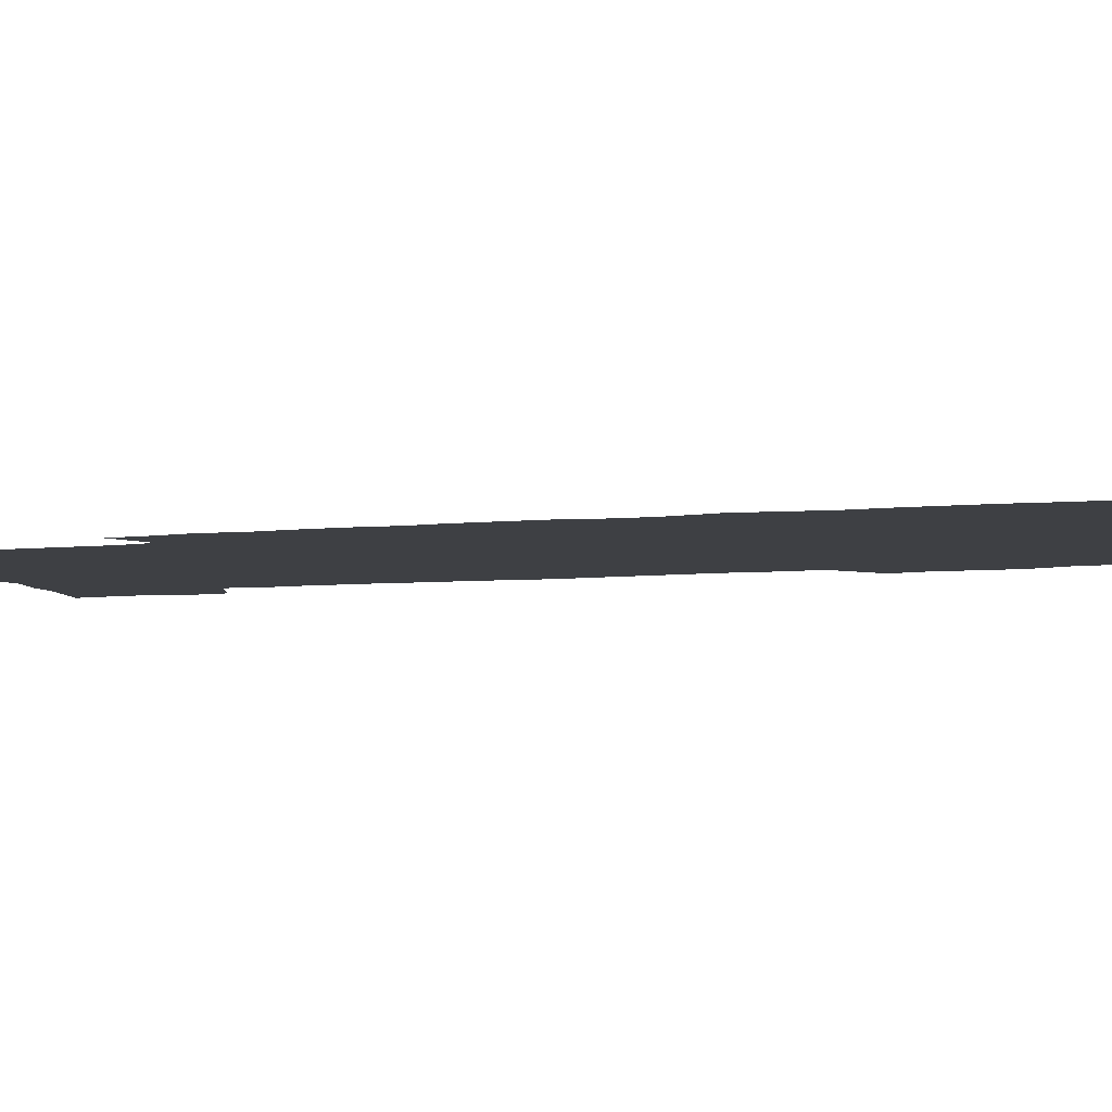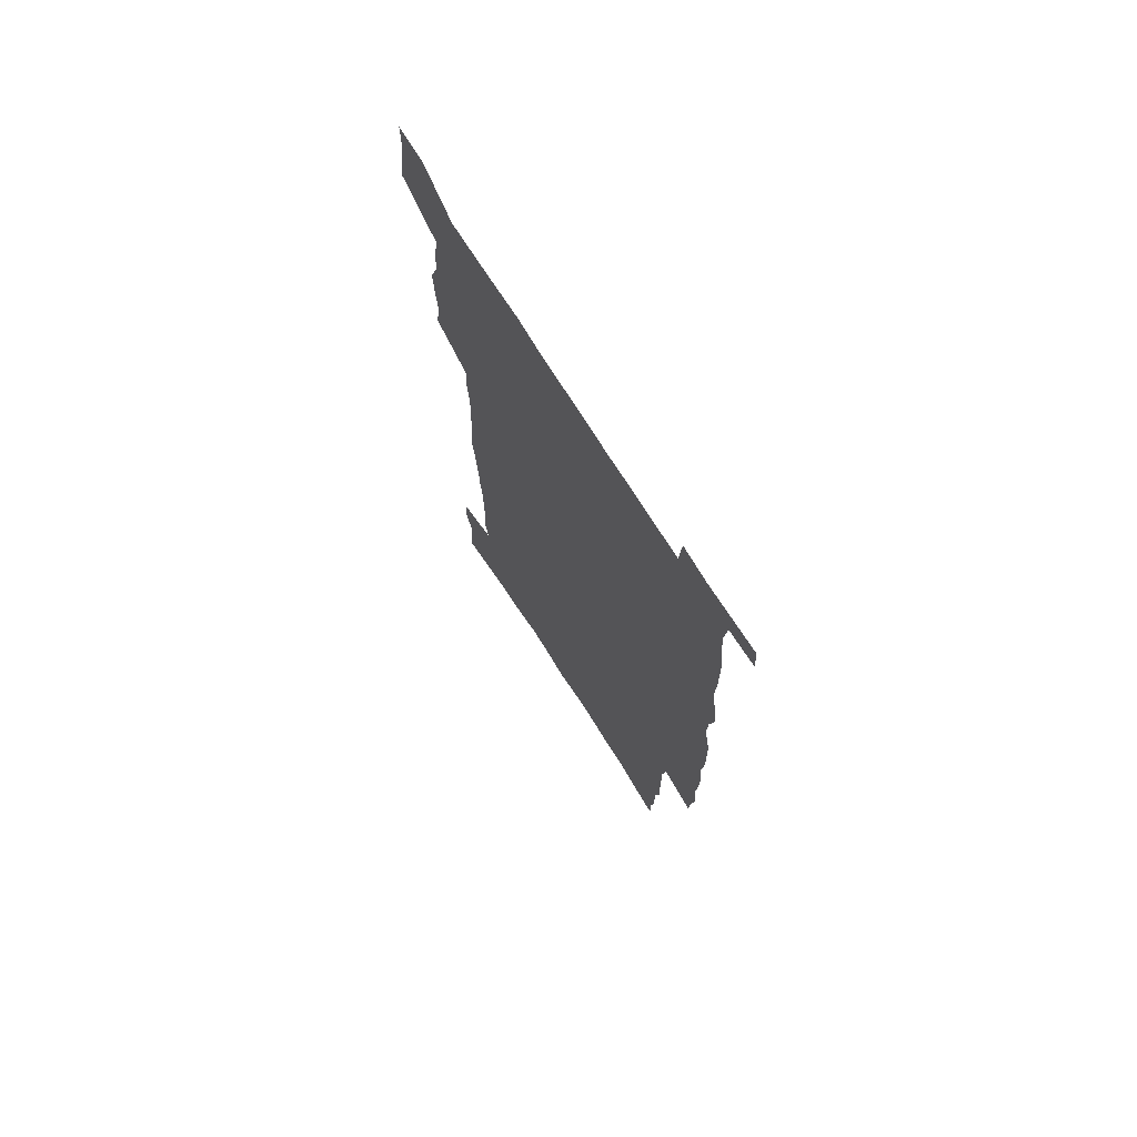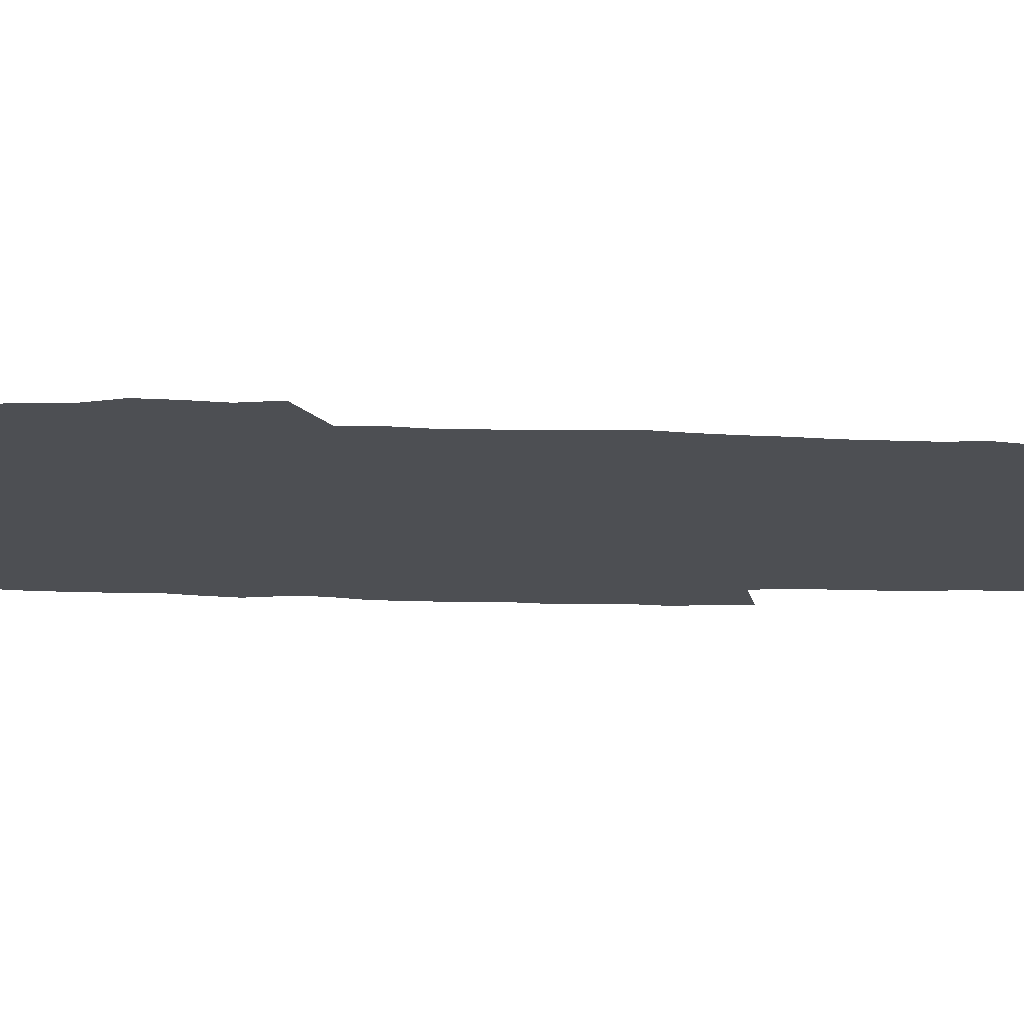
<metadata>
{"format":"obj","ext":"obj","renderer":"f3d","projection":"perspective","resolution":1024,"background":"white","views":[{"elev":-4.8,"azim":112.6,"up":"+Z"},{"elev":73.0,"azim":57.7,"up":"+Y"},{"elev":-17.7,"azim":-93.5,"up":"+Z"}]}
</metadata>
<code>
v 442.6 556.1 0
v 444.8 570.6 0
v 447 585.1 0
v 446.9 600 0
v 460.8 148.7 0
v 462.5 165.4 0
v 463.1 180.9 0
v 458.6 193.1 0
v 460.3 209.5 0
v 456.7 446.5 0
v 459.5 462.4 0
v 458 477.6 0
v 457.4 492.7 0
v 462.5 508.4 0
v 463.1 523.3 0
v 465.8 538.1 0
v 464.1 553.7 0
v 464.7 568.5 0
v 464.6 583.4 0
v 463.3 599 0
v 477.8 153.9 0
v 480.4 171.6 0
v 482.7 188.4 0
v 478.8 200.6 0
v 482.5 219.4 0
v 480.1 232.9 0
v 481.5 249.4 0
v 481.3 264.6 0
v 481.1 279.9 0
v 479.8 294.6 0
v 479.3 309.7 0
v 478.1 324.7 0
v 476.3 339.4 0
v 477.4 355.5 0
v 478 371.3 0
v 478.7 387 0
v 479 402.4 0
v 477.6 417.3 0
v 478.4 432.7 0
v 476.6 447.8 0
v 478.5 463.2 0
v 476.3 478.2 0
v 479.7 493.4 0
v 480.7 508.1 0
v 479.9 522.8 0
v 483.2 537.3 0
v 481.7 552.5 0
v 481 567.6 0
v 481.3 582.2 0
v 494.3 158.7 0
v 496.1 176 0
v 495.6 190.3 0
v 496.6 206.4 0
v 499 224.1 0
v 496.7 237.5 0
v 499.6 254.9 0
v 499.1 269.7 0
v 499.7 285.3 0
v 499.4 300 0
v 497.9 314.3 0
v 497 329.1 0
v 496.7 344.3 0
v 496.1 359.1 0
v 497.3 375 0
v 497.5 389.9 0
v 496.8 404.5 0
v 496.8 419.4 0
v 496.4 434.2 0
v 495.4 449 0
v 496.6 464.1 0
v 497.3 478.8 0
v 496.9 493.4 0
v 498.5 507.9 0
v 498.4 522.4 0
v 499.1 536.7 0
v 499.9 550.7 0
v 497.7 566.6 0
v 496.3 582.5 0
v 508.8 160.5 0
v 510.6 178.1 0
v 510.3 192.9 0
v 515.8 214.8 0
v 515.8 229.3 0
v 515.6 243.8 0
v 515 258.1 0
v 515.1 273.2 0
v 516.1 289 0
v 514.2 302.5 0
v 513.5 317.1 0
v 513.7 332.4 0
v 512 346.4 0
v 512.6 361.6 0
v 514.6 377.8 0
v 514 391.8 0
v 513.5 406.1 0
v 512.7 420.6 0
v 513.4 435.5 0
v 513.8 450.2 0
v 513.6 464.7 0
v 514.2 479.1 0
v 513.9 493.5 0
v 513.8 507.8 0
v 514.2 522 0
v 514.3 536.3 0
v 514.6 550.5 0
v 513.6 565.6 0
v 511.2 583.1 0
v 525.7 166 0
v 526 181.6 0
v 528.3 200.4 0
v 530.1 217.8 0
v 529.6 231.1 0
v 531.6 248 0
v 529.8 260.8 0
v 530.1 275.8 0
v 530 290.6 0
v 529.4 304.9 0
v 528.1 318.8 0
v 529.4 335.2 0
v 529.4 349.7 0
v 528.2 363.6 0
v 528.6 378.3 0
v 529.2 393.1 0
v 528.8 407.2 0
v 529 421.6 0
v 527.7 435.9 0
v 528.9 450.9 0
v 529.2 465.2 0
v 529.3 479.3 0
v 529.6 493.5 0
v 529.4 507.7 0
v 529.3 521.8 0
v 530.3 535.6 0
v 529.4 550.4 0
v 528.2 565.9 0
v 525.9 584.2 0
v 539.4 165.4 0
v 541.5 185.9 0
v 542.3 202.1 0
v 543 217.5 0
v 544.2 234.4 0
v 544.4 248.9 0
v 543.9 262.2 0
v 544.4 277 0
v 544.4 292.3 0
v 543.8 306.7 0
v 543.4 321.2 0
v 543.4 335.9 0
v 543.5 350.9 0
v 543.3 365.1 0
v 543.2 379.4 0
v 543.1 393.5 0
v 542.4 407.2 0
v 544.1 422.9 0
v 543.3 436.9 0
v 543.8 451.4 0
v 543.8 465.5 0
v 542.9 479.7 0
v 544.1 493.9 0
v 544 507.8 0
v 544.8 521.6 0
v 544.1 536.4 0
v 543.9 550.6 0
v 543.2 565.6 0
v 542.1 581.9 0
v 553.3 162.7 0
v 555.1 184.9 0
v 555.7 201.4 0
v 556.6 218.6 0
v 557.4 234.9 0
v 557.5 249.2 0
v 558.2 264 0
v 557.8 276.9 0
v 558.2 294.3 0
v 557.7 307.8 0
v 557.4 322 0
v 557.4 336.7 0
v 557.3 351.3 0
v 557.3 365.8 0
v 557.3 380.1 0
v 557.4 394.2 0
v 557.8 409 0
v 558 423.2 0
v 557.9 437.4 0
v 558.3 451.8 0
v 558.5 465.9 0
v 558.1 479.9 0
v 558.7 493.9 0
v 558.4 507.9 0
v 558.6 521.7 0
v 558.5 536 0
v 558.3 550.5 0
v 558 565.1 0
v 556.9 581.9 0
v 568.3 167 0
v 569.3 186.9 0
v 569.9 203.8 0
v 570.4 220.9 0
v 570.6 234.7 0
v 571 250.8 0
v 571.1 264.1 0
v 571 277.3 0
v 571.3 294.6 0
v 571.6 308.6 0
v 571.4 322.7 0
v 571.5 337.7 0
v 571.3 352 0
v 571.2 366.5 0
v 570.9 379.9 0
v 572 395.6 0
v 572 409.5 0
v 572.1 423.4 0
v 572.1 437.6 0
v 572.2 451.6 0
v 572.5 466.2 0
v 572.5 480.1 0
v 572.6 494 0
v 572.6 507.9 0
v 572.4 522.1 0
v 572.8 535.7 0
v 572.4 551.1 0
v 572.3 565.4 0
v 571.6 581.7 0
v 582.4 167.8 0
v 582.8 186.8 0
v 583.7 201.6 0
v 583.8 218.9 0
v 584 235 0
v 584.5 249.1 0
v 584.3 263.8 0
v 584.6 277.4 0
v 585.6 292.1 0
v 585.3 308.6 0
v 585.3 322.7 0
v 585.2 337.7 0
v 585.2 352.4 0
v 585.1 367.1 0
v 585.5 381.7 0
v 585.6 395.7 0
v 585.7 410.1 0
v 586.2 423.6 0
v 586.2 437.8 0
v 586.2 451.8 0
v 586.3 466.1 0
v 586.6 480.1 0
v 586.6 494.2 0
v 586.6 508.1 0
v 586.6 522 0
v 586.7 536.4 0
v 587 550.3 0
v 586.8 565.1 0
v 586.5 580.8 0
v 596.5 166.1 0
v 596.6 183.7 0
v 597.6 200.3 0
v 597.2 219.2 0
v 597.8 233.3 0
v 598.1 247.9 0
v 598.3 262.7 0
v 598.2 278.6 0
v 599.5 291.4 0
v 599 308.2 0
v 599.1 322.5 0
v 599.4 336.6 0
v 599.1 352.8 0
v 599.1 367.3 0
v 599.3 381.5 0
v 599.6 395.6 0
v 600.1 409.6 0
v 600.1 423.9 0
v 600.1 437.8 0
v 600.3 451.8 0
v 600.6 465.5 0
v 600.8 480.2 0
v 600.7 494.3 0
v 600.6 508.2 0
v 600.8 522.4 0
v 600.9 536.3 0
v 601.2 550.8 0
v 601.2 565.2 0
v 601 581.4 0
v 610.3 167.2 0
v 609.8 186.6 0
v 611.8 198.8 0
v 611.3 216.2 0
v 611.7 231.3 0
v 612.5 245.8 0
v 612.8 260.8 0
v 612.6 276.5 0
v 613.1 291.1 0
v 612.5 308 0
v 613.3 321.8 0
v 613.2 336.9 0
v 613.7 351.3 0
v 613.4 366.2 0
v 613.7 380.5 0
v 613.9 394.9 0
v 614.2 409.2 0
v 614.6 423.3 0
v 614.4 437.6 0
v 614.9 451.8 0
v 614.4 467.2 0
v 615.3 480.8 0
v 614.9 494.6 0
v 615 508.6 0
v 615.1 522.6 0
v 614.3 536 0
v 615.5 551.3 0
v 615.3 565 0
v 615.5 580.8 0
v 625 163.3 0
v 624.3 181.9 0
v 626 195.9 0
v 625.8 213 0
v 626 228.8 0
v 627 243.4 0
v 627.2 258.9 0
v 627.1 274.8 0
v 627.5 289.9 0
v 626.6 306 0
v 628.2 319.9 0
v 628.3 334.9 0
v 628.2 350 0
v 628.6 364.5 0
v 628.2 379.5 0
v 629 393.7 0
v 629.7 408 0
v 630.2 422.5 0
v 629.7 437.3 0
v 629.4 451.9 0
v 628.3 466.6 0
v 630.2 480.7 0
v 629.9 494.7 0
v 631 509.1 0
v 630.2 523.2 0
v 629.5 537.3 0
v 630 551.7 0
v 629.7 565.8 0
v 630 581 0
v 631.5 599.3 0
v 639.2 160.3 0
v 639.2 177.3 0
v 641.3 191.4 0
v 640.8 209.1 0
v 643.5 223.1 0
v 643.3 239.1 0
v 643.1 255.2 0
v 643 271.2 0
v 645.3 285.4 0
v 644.1 301.9 0
v 644.5 317.1 0
v 643.6 332.8 0
v 645.1 347.2 0
v 644.5 362.5 0
v 645.8 376.9 0
v 646.2 391.6 0
v 647.1 406.2 0
v 646.1 421.5 0
v 646.3 436.3 0
v 645.5 451.4 0
v 645.5 466.2 0
v 644.1 480.7 0
v 644.8 494.6 0
v 646.5 509.4 0
v 645.3 523.8 0
v 643.9 537.7 0
v 645.6 552.4 0
v 644.1 566.4 0
v 644.6 581.4 0
v 646 597.6 0
v 664.7 279.9 0
v 665.5 295.4 0
v 667.7 310.2 0
v 666 326.9 0
v 667.1 342 0
v 667.3 357.4 0
v 665.9 373.4 0
v 667.2 388.2 0
v 666.9 403.5 0
v 666.7 418.8 0
v 663.1 435.6 0
v 663.5 450.2 0
v 666.3 464.9 0
v 664.5 480 0
v 661.9 495 0
v 662.7 509.8 0
v 662.5 524.4 0
v 662.2 538.9 0
v 660.5 553.4 0
v 659.5 567.6 0
v 661.2 584 0
v 661.1 598.6 0
v 676.7 585.2 0
v 676 599.5 0
f 16 17 1
f 1 17 2
f 17 18 2
f 2 18 3
f 18 19 3
f 3 19 4
f 19 20 4
f 5 21 6
f 21 22 6
f 6 22 7
f 22 23 7
f 7 23 8
f 23 24 8
f 8 24 9
f 24 25 9
f 39 40 10
f 10 40 11
f 40 41 11
f 11 41 12
f 41 42 12
f 12 42 13
f 42 43 13
f 13 43 14
f 43 44 14
f 14 44 15
f 44 45 15
f 15 45 16
f 45 46 16
f 16 46 17
f 46 47 17
f 17 47 18
f 47 48 18
f 18 48 19
f 48 49 19
f 19 49 20
f 21 50 22
f 50 51 22
f 22 51 23
f 51 52 23
f 23 52 24
f 52 53 24
f 24 53 25
f 53 54 25
f 25 54 26
f 54 55 26
f 26 55 27
f 55 56 27
f 27 56 28
f 56 57 28
f 28 57 29
f 57 58 29
f 29 58 30
f 58 59 30
f 30 59 31
f 59 60 31
f 31 60 32
f 60 61 32
f 32 61 33
f 61 62 33
f 33 62 34
f 62 63 34
f 34 63 35
f 63 64 35
f 35 64 36
f 64 65 36
f 36 65 37
f 65 66 37
f 37 66 38
f 66 67 38
f 38 67 39
f 67 68 39
f 39 68 40
f 68 69 40
f 40 69 41
f 69 70 41
f 41 70 42
f 70 71 42
f 42 71 43
f 71 72 43
f 43 72 44
f 72 73 44
f 44 73 45
f 73 74 45
f 45 74 46
f 74 75 46
f 46 75 47
f 75 76 47
f 47 76 48
f 76 77 48
f 48 77 49
f 77 78 49
f 50 79 51
f 79 80 51
f 51 80 52
f 80 81 52
f 52 81 53
f 81 82 53
f 53 82 54
f 82 83 54
f 54 83 55
f 83 84 55
f 55 84 56
f 84 85 56
f 56 85 57
f 85 86 57
f 57 86 58
f 86 87 58
f 58 87 59
f 87 88 59
f 59 88 60
f 88 89 60
f 60 89 61
f 89 90 61
f 61 90 62
f 90 91 62
f 62 91 63
f 91 92 63
f 63 92 64
f 92 93 64
f 64 93 65
f 93 94 65
f 65 94 66
f 94 95 66
f 66 95 67
f 95 96 67
f 67 96 68
f 96 97 68
f 68 97 69
f 97 98 69
f 69 98 70
f 98 99 70
f 70 99 71
f 99 100 71
f 71 100 72
f 100 101 72
f 72 101 73
f 101 102 73
f 73 102 74
f 102 103 74
f 74 103 75
f 103 104 75
f 75 104 76
f 104 105 76
f 76 105 77
f 105 106 77
f 77 106 78
f 106 107 78
f 79 108 80
f 108 109 80
f 80 109 81
f 109 110 81
f 81 110 82
f 110 111 82
f 82 111 83
f 111 112 83
f 83 112 84
f 112 113 84
f 84 113 85
f 113 114 85
f 85 114 86
f 114 115 86
f 86 115 87
f 115 116 87
f 87 116 88
f 116 117 88
f 88 117 89
f 117 118 89
f 89 118 90
f 118 119 90
f 90 119 91
f 119 120 91
f 91 120 92
f 120 121 92
f 92 121 93
f 121 122 93
f 93 122 94
f 122 123 94
f 94 123 95
f 123 124 95
f 95 124 96
f 124 125 96
f 96 125 97
f 125 126 97
f 97 126 98
f 126 127 98
f 98 127 99
f 127 128 99
f 99 128 100
f 128 129 100
f 100 129 101
f 129 130 101
f 101 130 102
f 130 131 102
f 102 131 103
f 131 132 103
f 103 132 104
f 132 133 104
f 104 133 105
f 133 134 105
f 105 134 106
f 134 135 106
f 106 135 107
f 135 136 107
f 108 137 109
f 137 138 109
f 109 138 110
f 138 139 110
f 110 139 111
f 139 140 111
f 111 140 112
f 140 141 112
f 112 141 113
f 141 142 113
f 113 142 114
f 142 143 114
f 114 143 115
f 143 144 115
f 115 144 116
f 144 145 116
f 116 145 117
f 145 146 117
f 117 146 118
f 146 147 118
f 118 147 119
f 147 148 119
f 119 148 120
f 148 149 120
f 120 149 121
f 149 150 121
f 121 150 122
f 150 151 122
f 122 151 123
f 151 152 123
f 123 152 124
f 152 153 124
f 124 153 125
f 153 154 125
f 125 154 126
f 154 155 126
f 126 155 127
f 155 156 127
f 127 156 128
f 156 157 128
f 128 157 129
f 157 158 129
f 129 158 130
f 158 159 130
f 130 159 131
f 159 160 131
f 131 160 132
f 160 161 132
f 132 161 133
f 161 162 133
f 133 162 134
f 162 163 134
f 134 163 135
f 163 164 135
f 135 164 136
f 164 165 136
f 137 166 138
f 166 167 138
f 138 167 139
f 167 168 139
f 139 168 140
f 168 169 140
f 140 169 141
f 169 170 141
f 141 170 142
f 170 171 142
f 142 171 143
f 171 172 143
f 143 172 144
f 172 173 144
f 144 173 145
f 173 174 145
f 145 174 146
f 174 175 146
f 146 175 147
f 175 176 147
f 147 176 148
f 176 177 148
f 148 177 149
f 177 178 149
f 149 178 150
f 178 179 150
f 150 179 151
f 179 180 151
f 151 180 152
f 180 181 152
f 152 181 153
f 181 182 153
f 153 182 154
f 182 183 154
f 154 183 155
f 183 184 155
f 155 184 156
f 184 185 156
f 156 185 157
f 185 186 157
f 157 186 158
f 186 187 158
f 158 187 159
f 187 188 159
f 159 188 160
f 188 189 160
f 160 189 161
f 189 190 161
f 161 190 162
f 190 191 162
f 162 191 163
f 191 192 163
f 163 192 164
f 192 193 164
f 164 193 165
f 193 194 165
f 166 195 167
f 195 196 167
f 167 196 168
f 196 197 168
f 168 197 169
f 197 198 169
f 169 198 170
f 198 199 170
f 170 199 171
f 199 200 171
f 171 200 172
f 200 201 172
f 172 201 173
f 201 202 173
f 173 202 174
f 202 203 174
f 174 203 175
f 203 204 175
f 175 204 176
f 204 205 176
f 176 205 177
f 205 206 177
f 177 206 178
f 206 207 178
f 178 207 179
f 207 208 179
f 179 208 180
f 208 209 180
f 180 209 181
f 209 210 181
f 181 210 182
f 210 211 182
f 182 211 183
f 211 212 183
f 183 212 184
f 212 213 184
f 184 213 185
f 213 214 185
f 185 214 186
f 214 215 186
f 186 215 187
f 215 216 187
f 187 216 188
f 216 217 188
f 188 217 189
f 217 218 189
f 189 218 190
f 218 219 190
f 190 219 191
f 219 220 191
f 191 220 192
f 220 221 192
f 192 221 193
f 221 222 193
f 193 222 194
f 222 223 194
f 195 224 196
f 224 225 196
f 196 225 197
f 225 226 197
f 197 226 198
f 226 227 198
f 198 227 199
f 227 228 199
f 199 228 200
f 228 229 200
f 200 229 201
f 229 230 201
f 201 230 202
f 230 231 202
f 202 231 203
f 231 232 203
f 203 232 204
f 232 233 204
f 204 233 205
f 233 234 205
f 205 234 206
f 234 235 206
f 206 235 207
f 235 236 207
f 207 236 208
f 236 237 208
f 208 237 209
f 237 238 209
f 209 238 210
f 238 239 210
f 210 239 211
f 239 240 211
f 211 240 212
f 240 241 212
f 212 241 213
f 241 242 213
f 213 242 214
f 242 243 214
f 214 243 215
f 243 244 215
f 215 244 216
f 244 245 216
f 216 245 217
f 245 246 217
f 217 246 218
f 246 247 218
f 218 247 219
f 247 248 219
f 219 248 220
f 248 249 220
f 220 249 221
f 249 250 221
f 221 250 222
f 250 251 222
f 222 251 223
f 251 252 223
f 224 253 225
f 253 254 225
f 225 254 226
f 254 255 226
f 226 255 227
f 255 256 227
f 227 256 228
f 256 257 228
f 228 257 229
f 257 258 229
f 229 258 230
f 258 259 230
f 230 259 231
f 259 260 231
f 231 260 232
f 260 261 232
f 232 261 233
f 261 262 233
f 233 262 234
f 262 263 234
f 234 263 235
f 263 264 235
f 235 264 236
f 264 265 236
f 236 265 237
f 265 266 237
f 237 266 238
f 266 267 238
f 238 267 239
f 267 268 239
f 239 268 240
f 268 269 240
f 240 269 241
f 269 270 241
f 241 270 242
f 270 271 242
f 242 271 243
f 271 272 243
f 243 272 244
f 272 273 244
f 244 273 245
f 273 274 245
f 245 274 246
f 274 275 246
f 246 275 247
f 275 276 247
f 247 276 248
f 276 277 248
f 248 277 249
f 277 278 249
f 249 278 250
f 278 279 250
f 250 279 251
f 279 280 251
f 251 280 252
f 280 281 252
f 253 282 254
f 282 283 254
f 254 283 255
f 283 284 255
f 255 284 256
f 284 285 256
f 256 285 257
f 285 286 257
f 257 286 258
f 286 287 258
f 258 287 259
f 287 288 259
f 259 288 260
f 288 289 260
f 260 289 261
f 289 290 261
f 261 290 262
f 290 291 262
f 262 291 263
f 291 292 263
f 263 292 264
f 292 293 264
f 264 293 265
f 293 294 265
f 265 294 266
f 294 295 266
f 266 295 267
f 295 296 267
f 267 296 268
f 296 297 268
f 268 297 269
f 297 298 269
f 269 298 270
f 298 299 270
f 270 299 271
f 299 300 271
f 271 300 272
f 300 301 272
f 272 301 273
f 301 302 273
f 273 302 274
f 302 303 274
f 274 303 275
f 303 304 275
f 275 304 276
f 304 305 276
f 276 305 277
f 305 306 277
f 277 306 278
f 306 307 278
f 278 307 279
f 307 308 279
f 279 308 280
f 308 309 280
f 280 309 281
f 309 310 281
f 282 311 283
f 311 312 283
f 283 312 284
f 312 313 284
f 284 313 285
f 313 314 285
f 285 314 286
f 314 315 286
f 286 315 287
f 315 316 287
f 287 316 288
f 316 317 288
f 288 317 289
f 317 318 289
f 289 318 290
f 318 319 290
f 290 319 291
f 319 320 291
f 291 320 292
f 320 321 292
f 292 321 293
f 321 322 293
f 293 322 294
f 322 323 294
f 294 323 295
f 323 324 295
f 295 324 296
f 324 325 296
f 296 325 297
f 325 326 297
f 297 326 298
f 326 327 298
f 298 327 299
f 327 328 299
f 299 328 300
f 328 329 300
f 300 329 301
f 329 330 301
f 301 330 302
f 330 331 302
f 302 331 303
f 331 332 303
f 303 332 304
f 332 333 304
f 304 333 305
f 333 334 305
f 305 334 306
f 334 335 306
f 306 335 307
f 335 336 307
f 307 336 308
f 336 337 308
f 308 337 309
f 337 338 309
f 309 338 310
f 338 339 310
f 311 341 312
f 341 342 312
f 312 342 313
f 342 343 313
f 313 343 314
f 343 344 314
f 314 344 315
f 344 345 315
f 315 345 316
f 345 346 316
f 316 346 317
f 346 347 317
f 317 347 318
f 347 348 318
f 318 348 319
f 348 349 319
f 319 349 320
f 349 350 320
f 320 350 321
f 350 351 321
f 321 351 322
f 351 352 322
f 322 352 323
f 352 353 323
f 323 353 324
f 353 354 324
f 324 354 325
f 354 355 325
f 325 355 326
f 355 356 326
f 326 356 327
f 356 357 327
f 327 357 328
f 357 358 328
f 328 358 329
f 358 359 329
f 329 359 330
f 359 360 330
f 330 360 331
f 360 361 331
f 331 361 332
f 361 362 332
f 332 362 333
f 362 363 333
f 333 363 334
f 363 364 334
f 334 364 335
f 364 365 335
f 335 365 336
f 365 366 336
f 336 366 337
f 366 367 337
f 337 367 338
f 367 368 338
f 338 368 339
f 368 369 339
f 339 369 340
f 369 370 340
f 349 371 350
f 371 372 350
f 350 372 351
f 372 373 351
f 351 373 352
f 373 374 352
f 352 374 353
f 374 375 353
f 353 375 354
f 375 376 354
f 354 376 355
f 376 377 355
f 355 377 356
f 377 378 356
f 356 378 357
f 378 379 357
f 357 379 358
f 379 380 358
f 358 380 359
f 380 381 359
f 359 381 360
f 381 382 360
f 360 382 361
f 382 383 361
f 361 383 362
f 383 384 362
f 362 384 363
f 384 385 363
f 363 385 364
f 385 386 364
f 364 386 365
f 386 387 365
f 365 387 366
f 387 388 366
f 366 388 367
f 388 389 367
f 367 389 368
f 389 390 368
f 368 390 369
f 390 391 369
f 369 391 370
f 391 392 370
f 391 393 392
f 393 394 392

</code>
